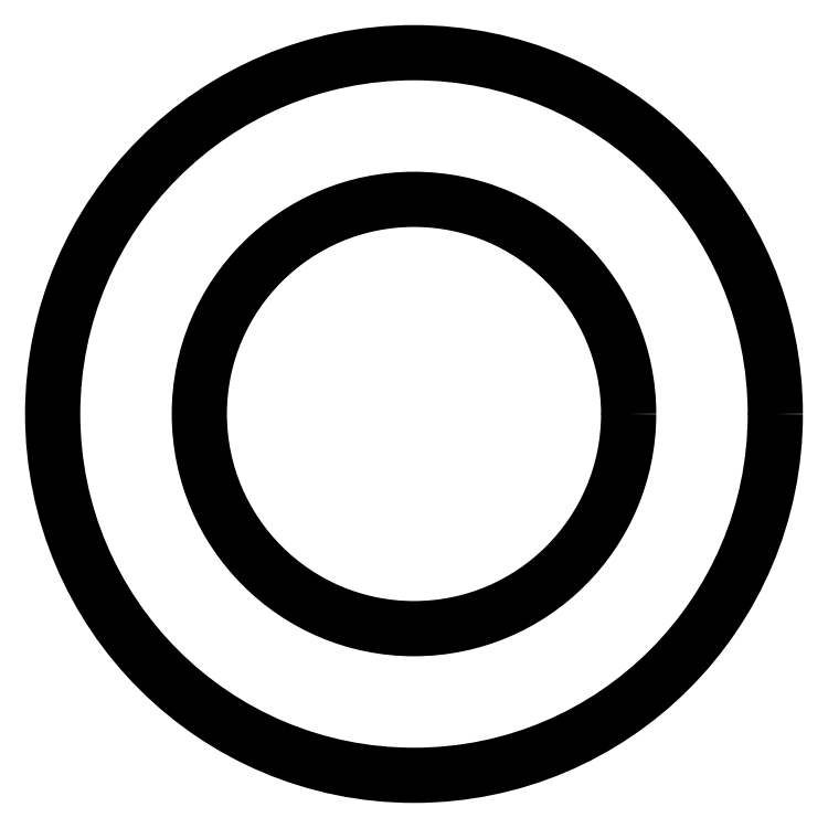
<metadata>
{"format":"dxf","ext":"dxf","renderer":"ezdxf+matplotlib","layout":"modelspace","background":"white","min_lineweight":24,"dpi":150}
</metadata>
<code>
0
SECTION
2
ENTITIES
0
CIRCLE
8
0
10
616.4
20
533.1
30
0
40
10.1
0
CIRCLE
8
0
10
616.4
20
533.1
30
0
40
6
0
ENDSEC
0
EOF

</code>
